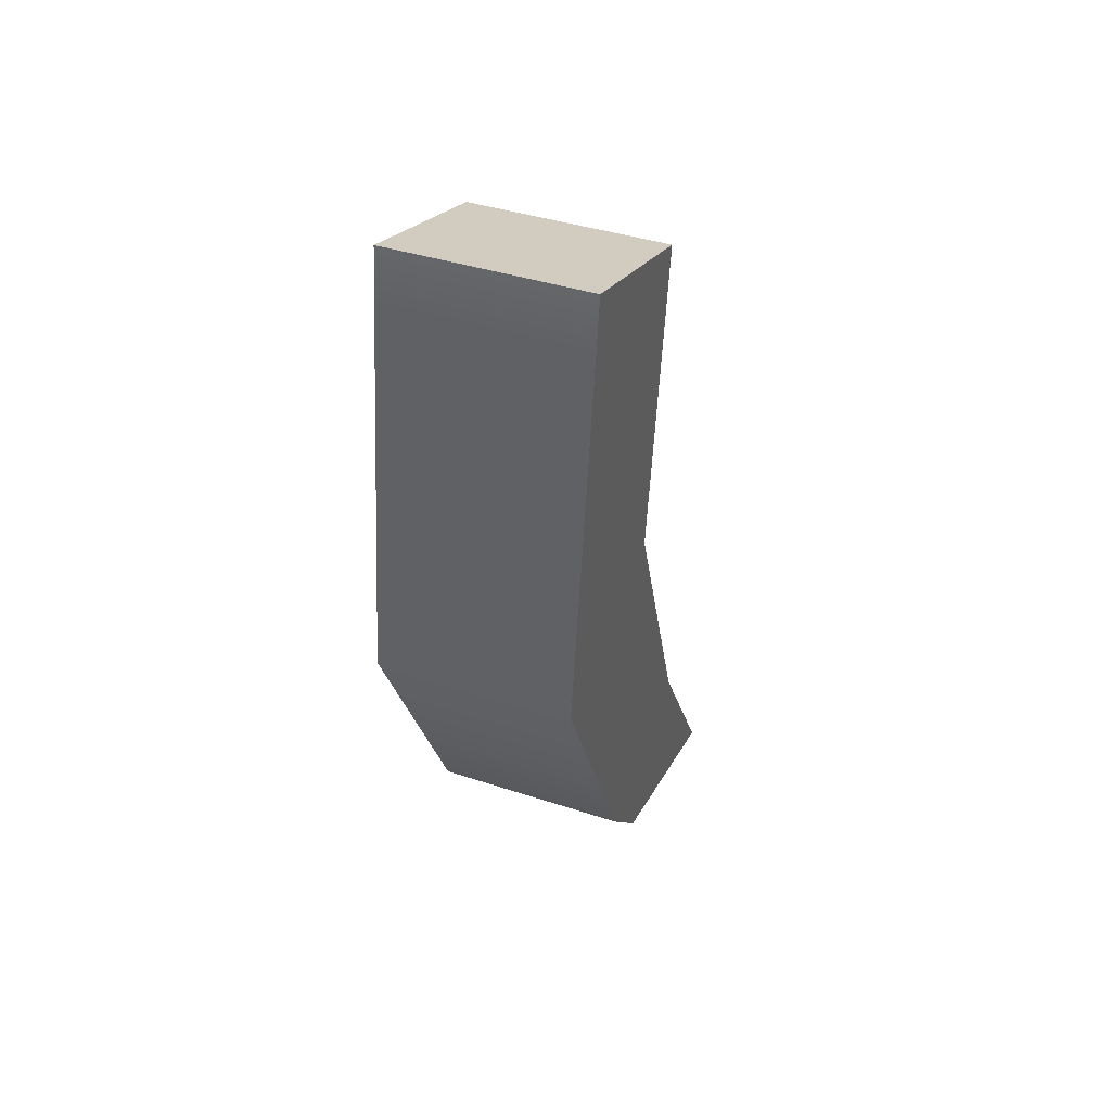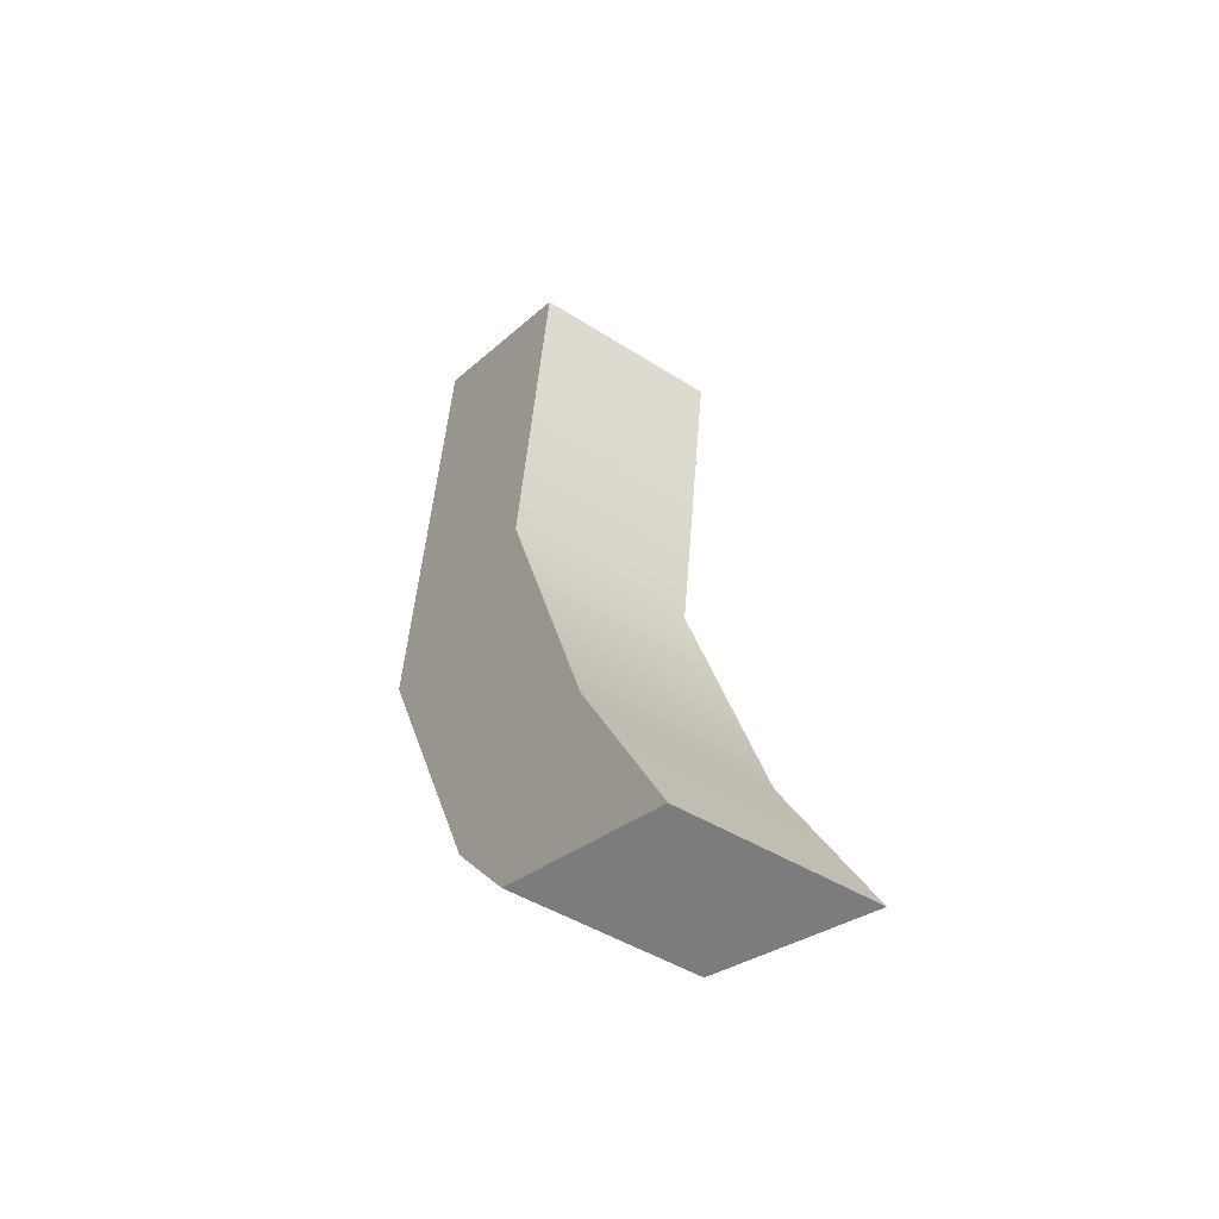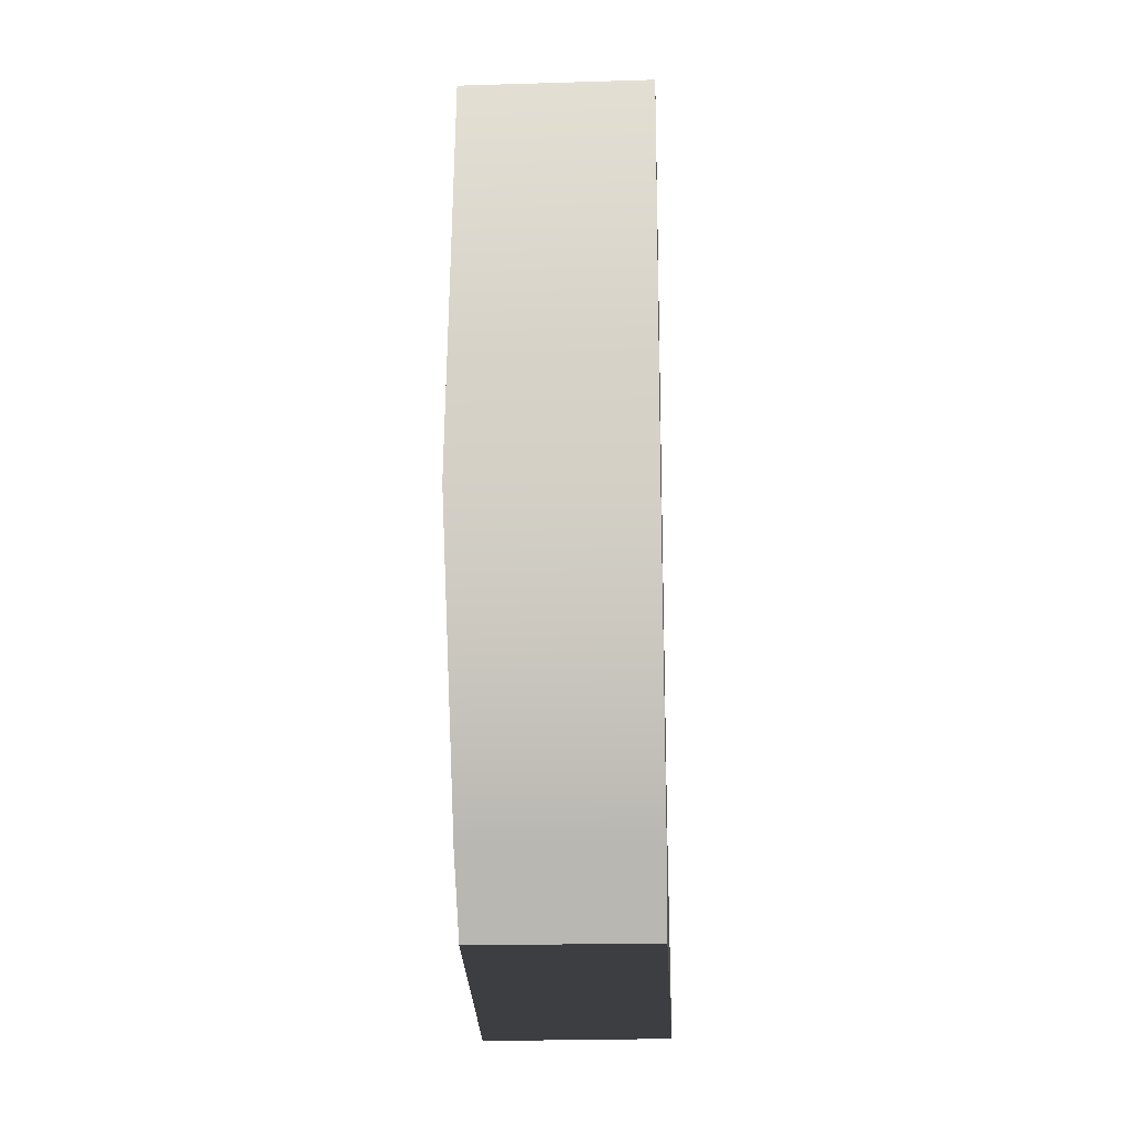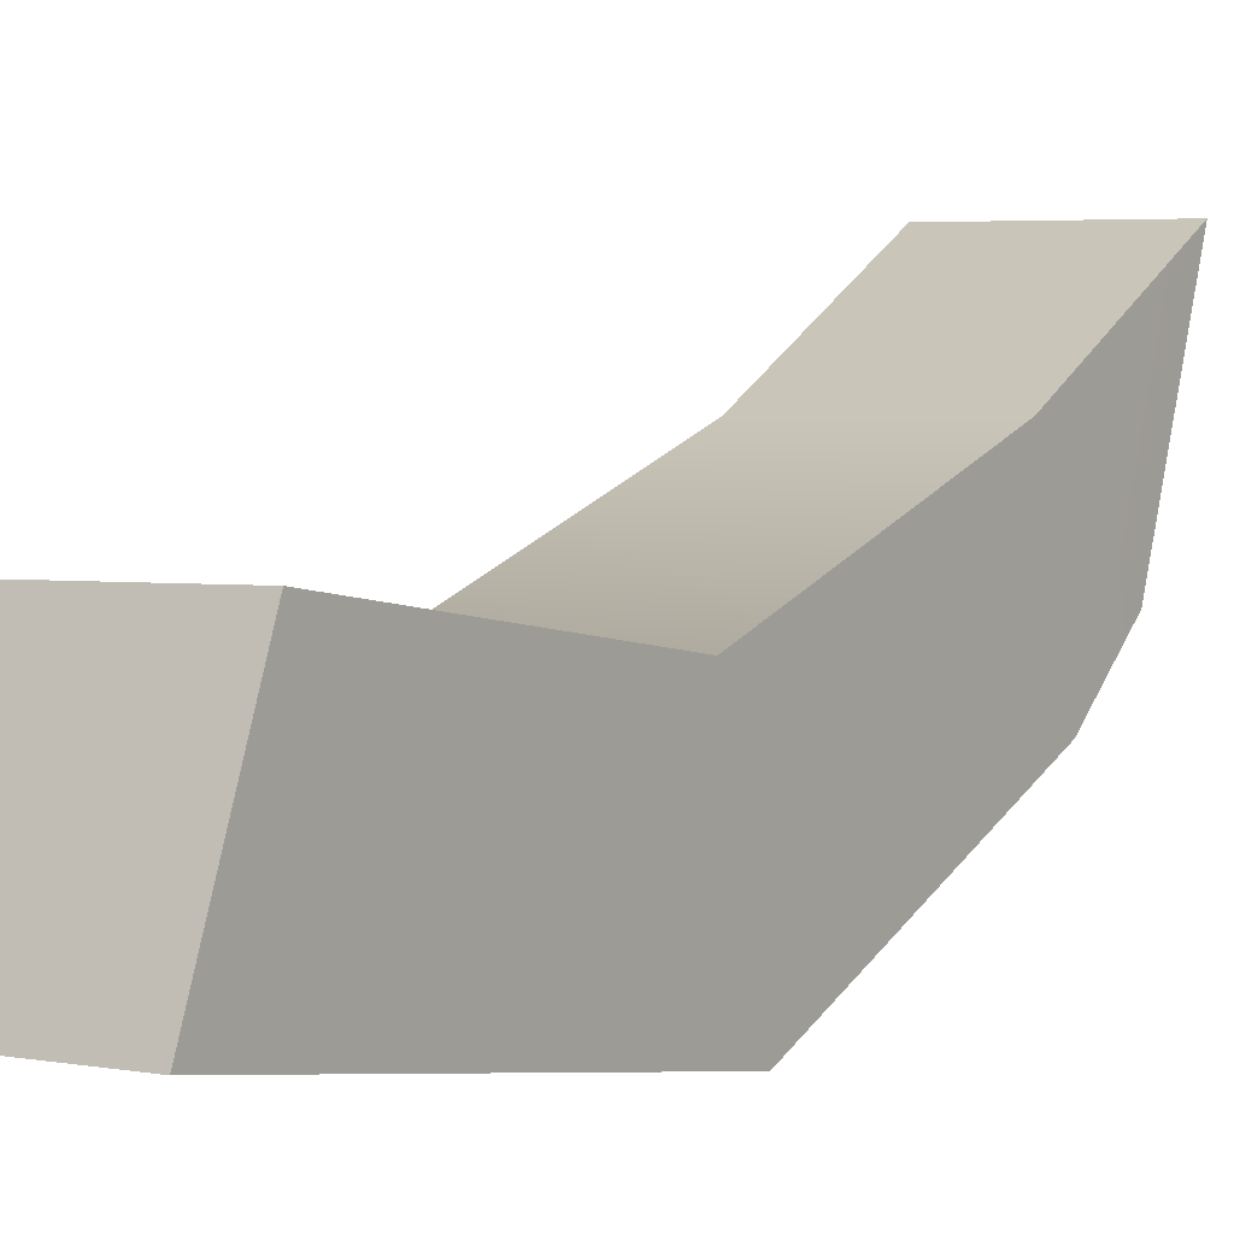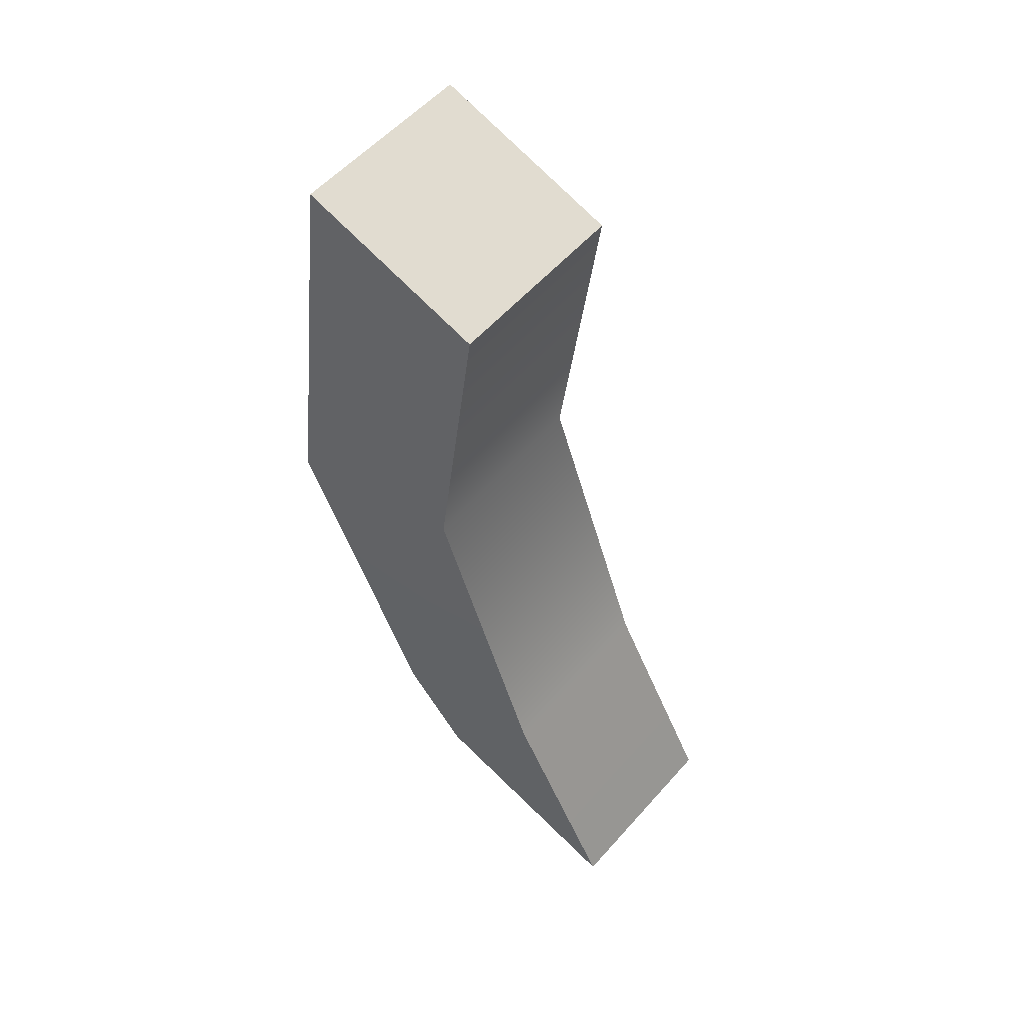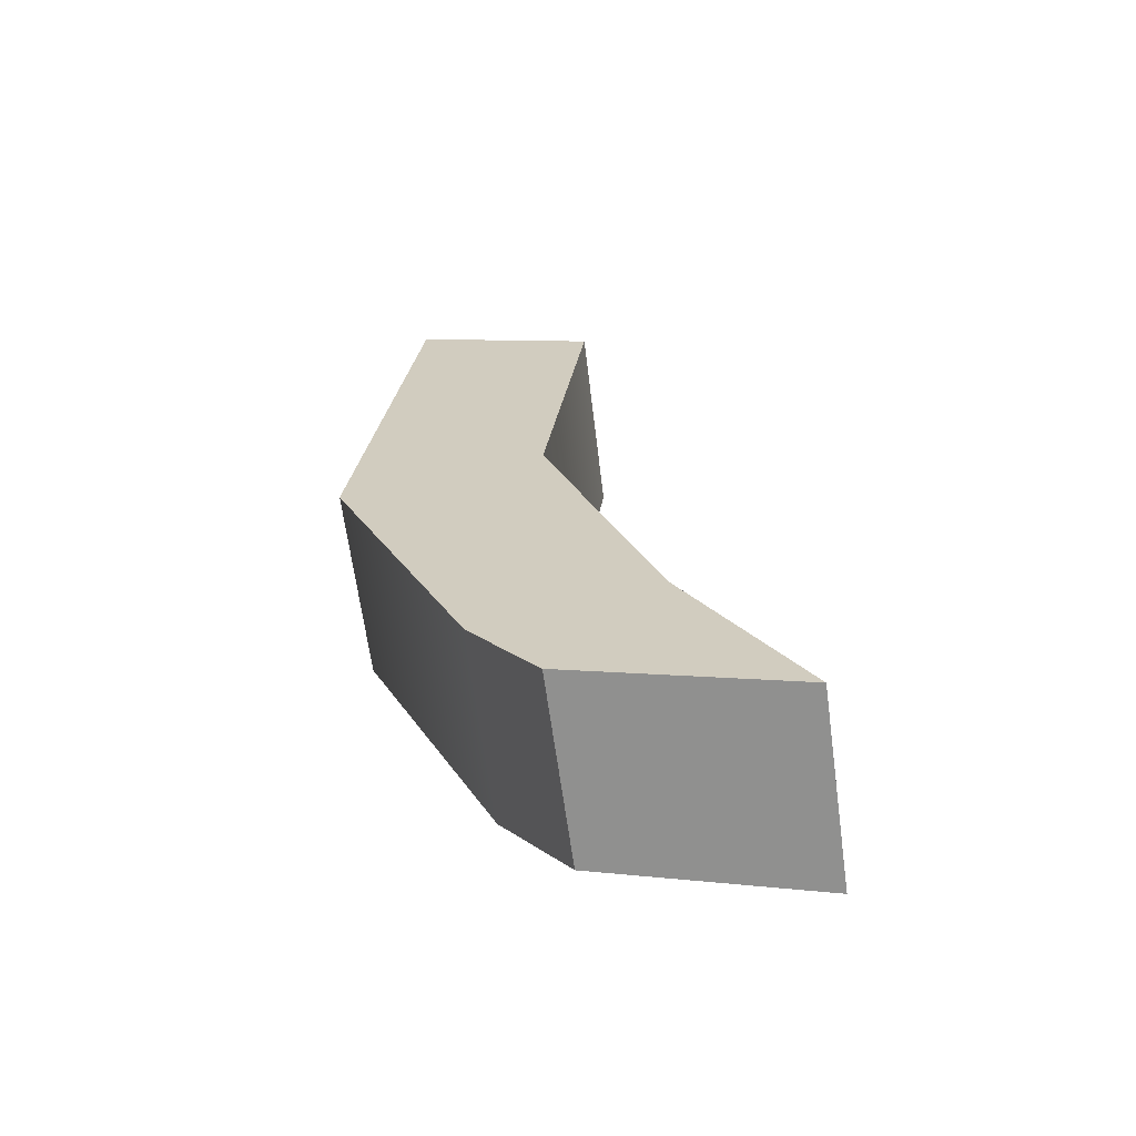
<metadata>
{"format":"obj","ext":"obj","renderer":"f3d","projection":"perspective","resolution":1024,"background":"white","views":[{"elev":43.1,"azim":-158.8,"up":"+Y"},{"elev":-47.5,"azim":-35.3,"up":"+Y"},{"elev":-16.8,"azim":-176.8,"up":"+Y"},{"elev":2.9,"azim":-145.7,"up":"+Z"},{"elev":53.3,"azim":-50.6,"up":"+Y"},{"elev":-63.7,"azim":-82.8,"up":"+Y"}]}
</metadata>
<code>
g default1
v -0.2827 1.42 0.3304
v 0.2828 1.42 0.3304
v -0.2827 2.309 0.009518
v 0.2828 2.309 0.009518
v -0.2827 2.174 -0.5705
v 0.2828 2.174 -0.5705
v -0.2827 1.285 -0.1711
v 0.2828 1.285 -0.1711
v -0.282 3.228 0.1359
v 0.2835 3.226 0.1326
v 0.2821 3.431 -0.4066
v -0.2834 3.434 -0.4033
v -0.2797 1.053 0.0216
v 0.2858 1.051 0.02681
v 0.2798 0.8333 0.6627
v -0.2857 0.8375 0.6535
g initialShadingGroup1 pCube7 polySurface1
f 1 2 4 3
f 9 10 11 12
f 5 6 8 7
f 13 14 15 16
f 2 8 6 4
f 7 1 3 5
f 3 4 10 9
f 4 6 11 10
f 6 5 12 11
f 5 3 9 12
f 7 8 14 13
f 8 2 15 14
f 2 1 16 15
f 1 7 13 16

</code>
